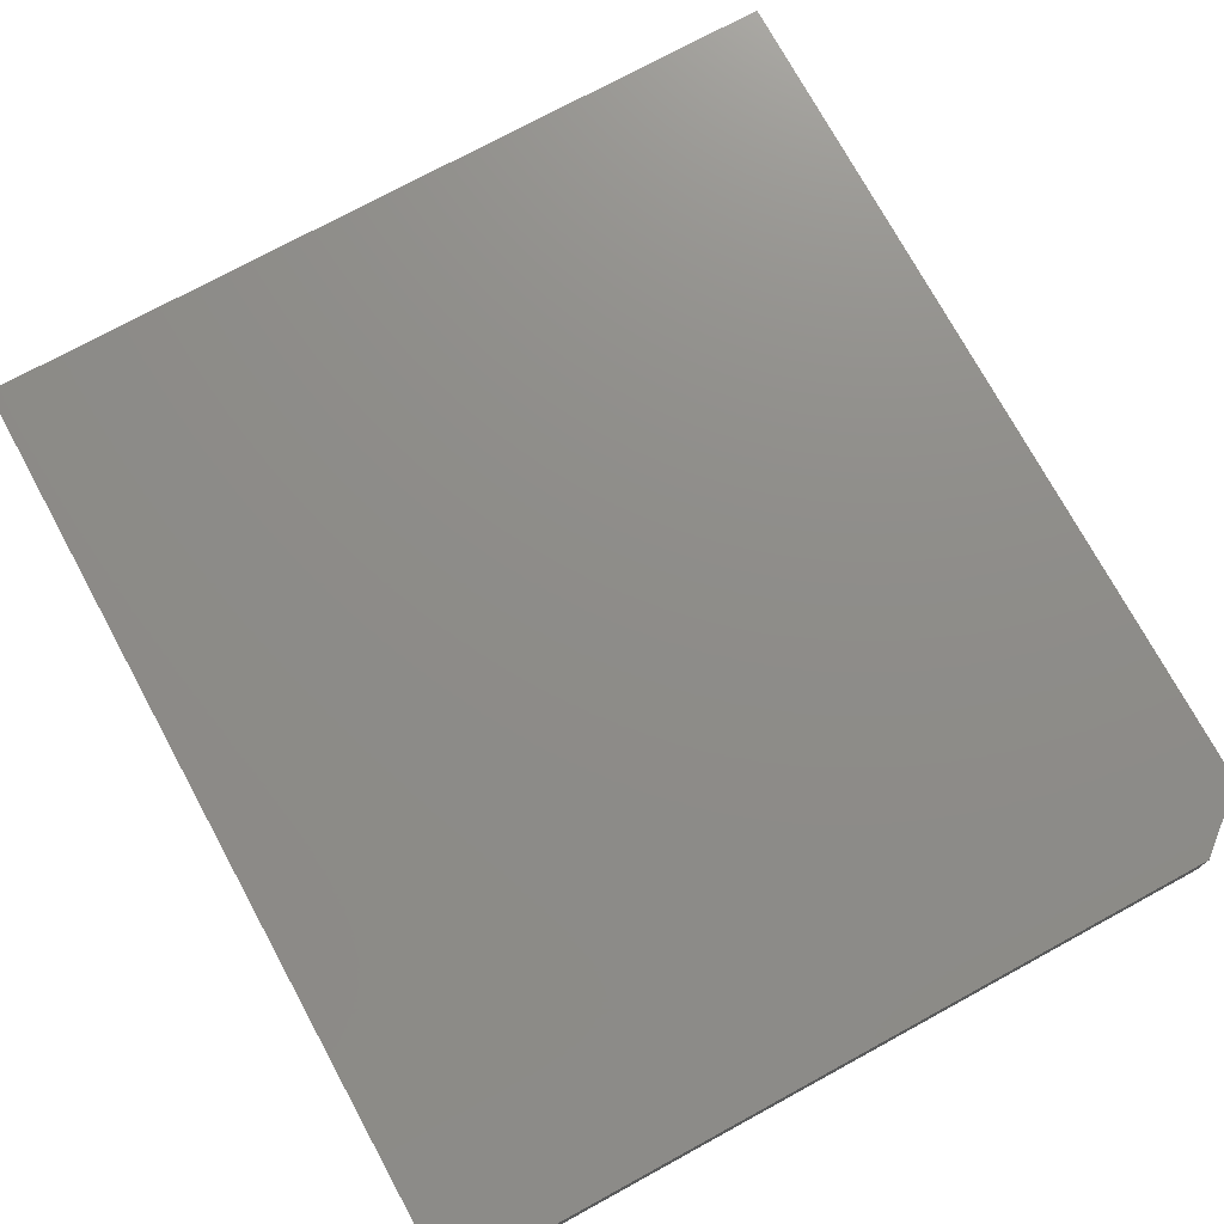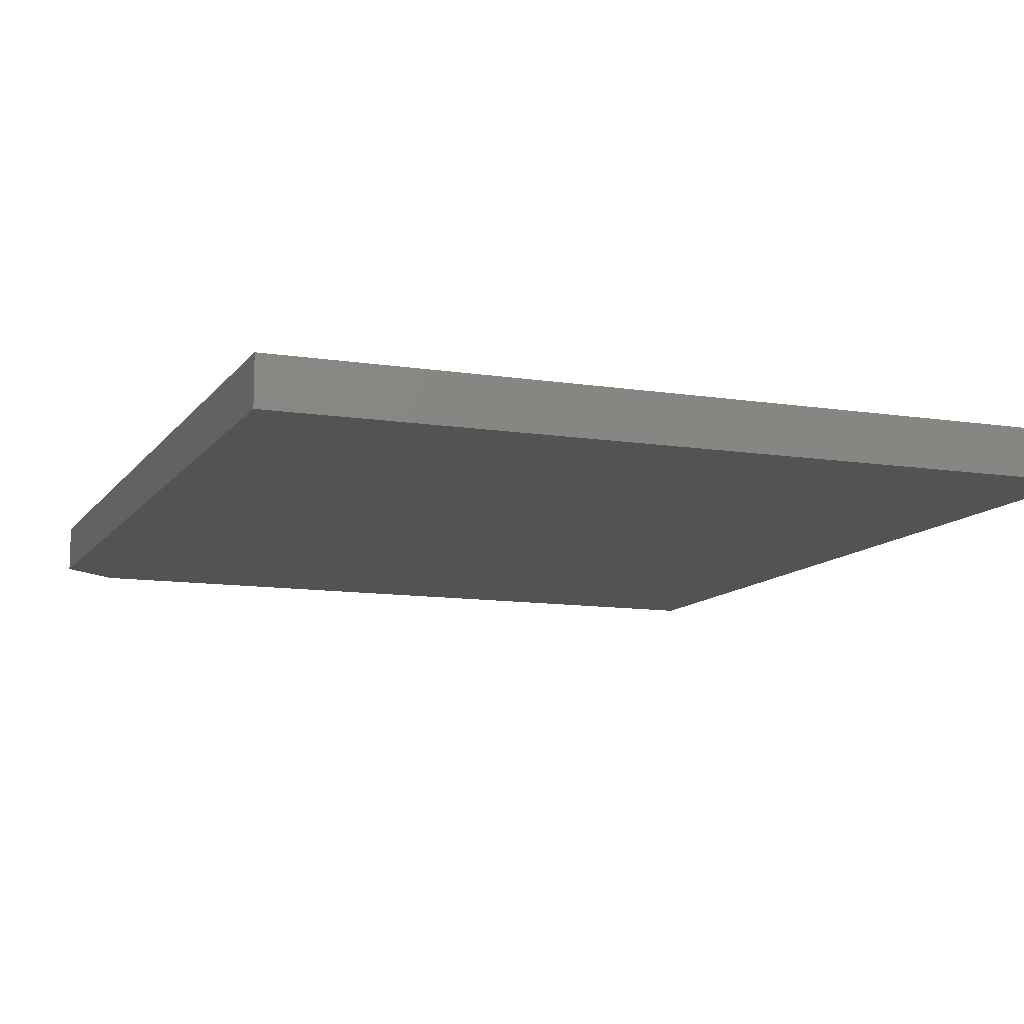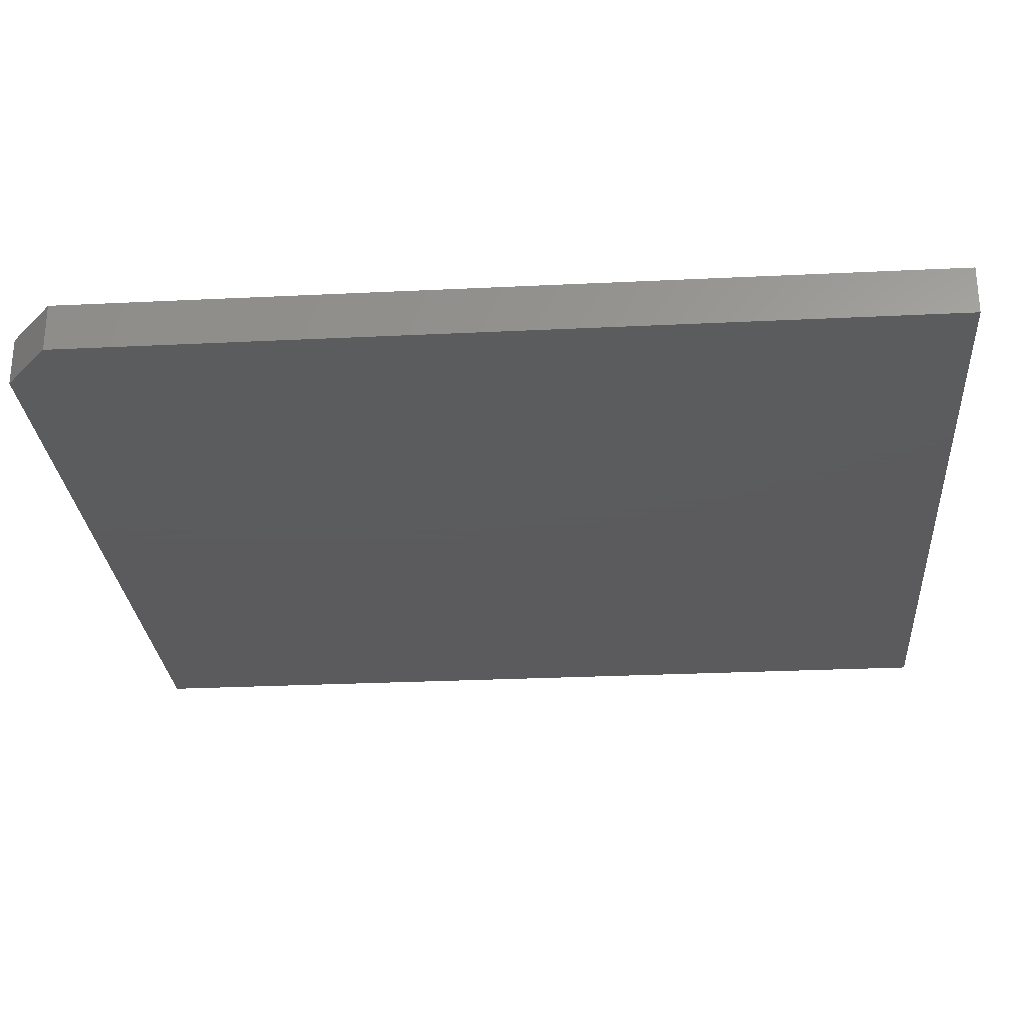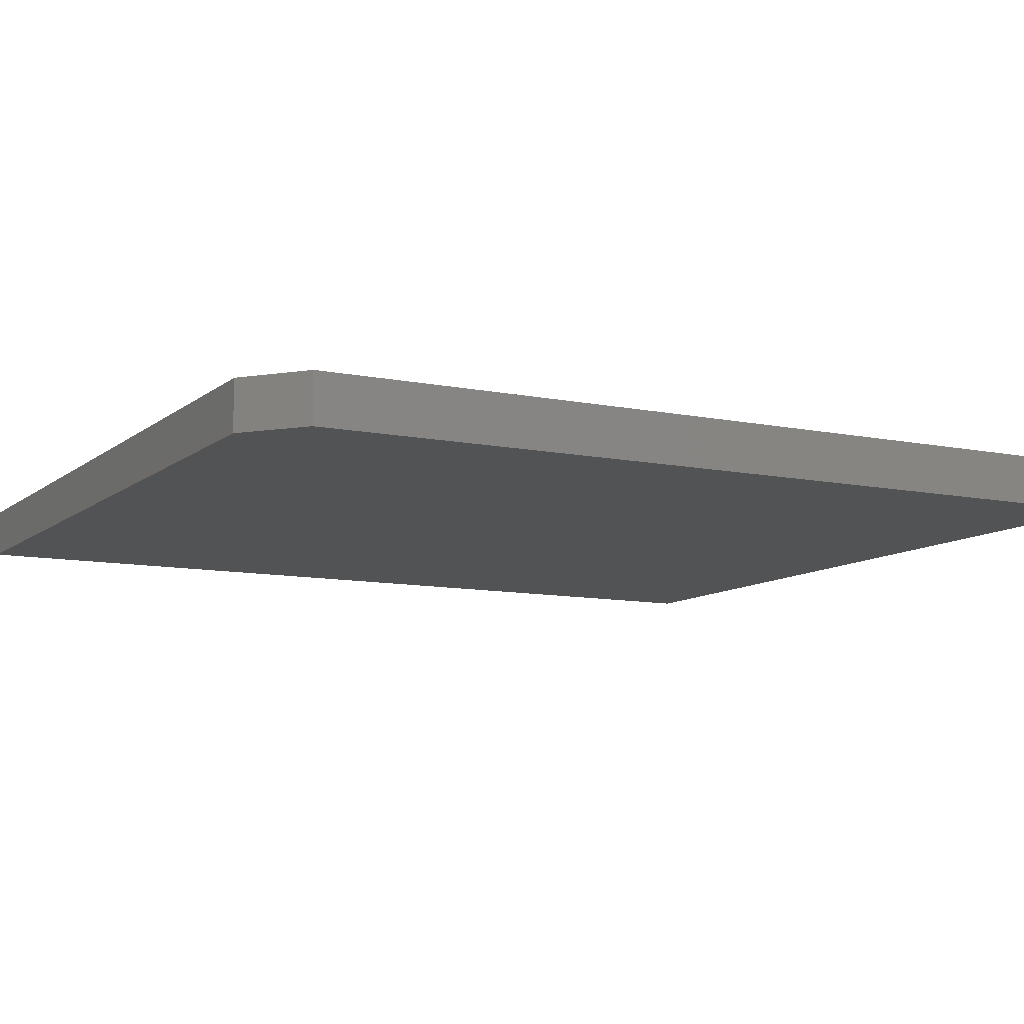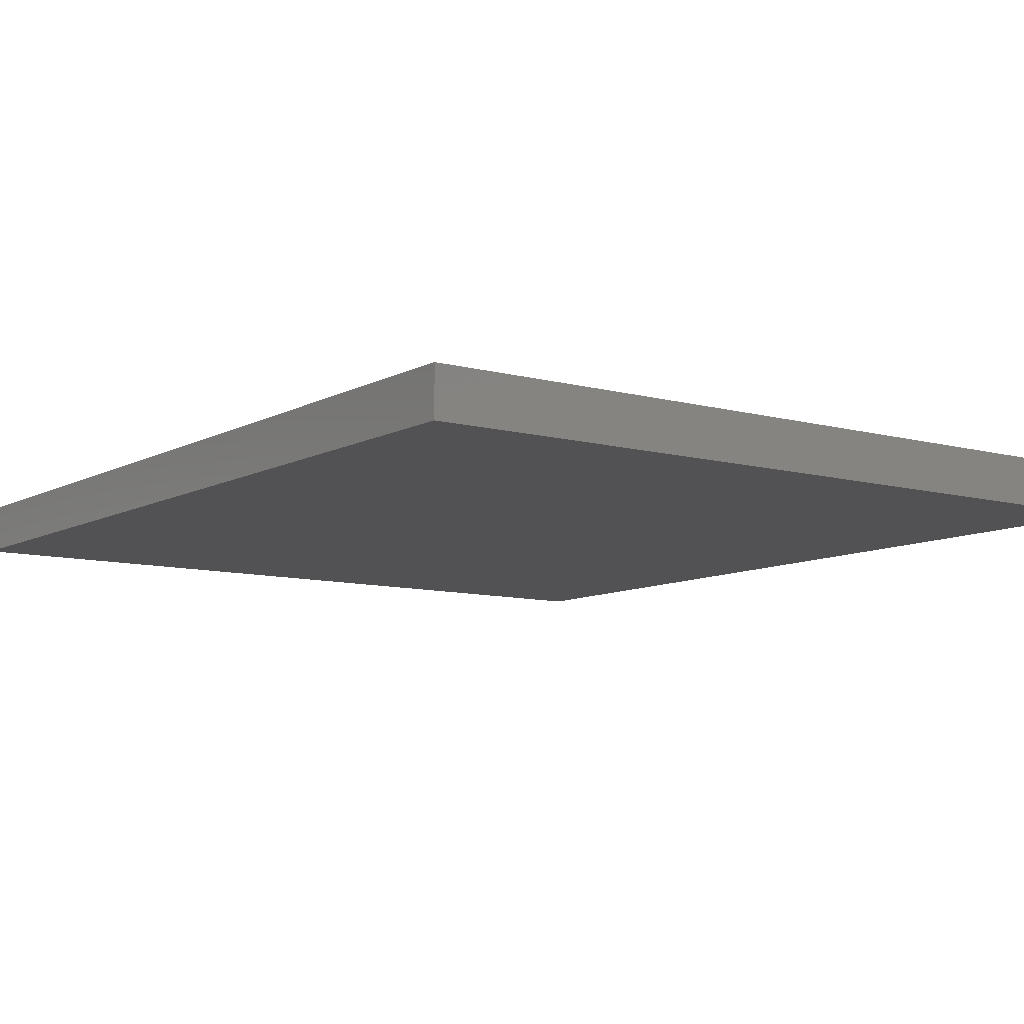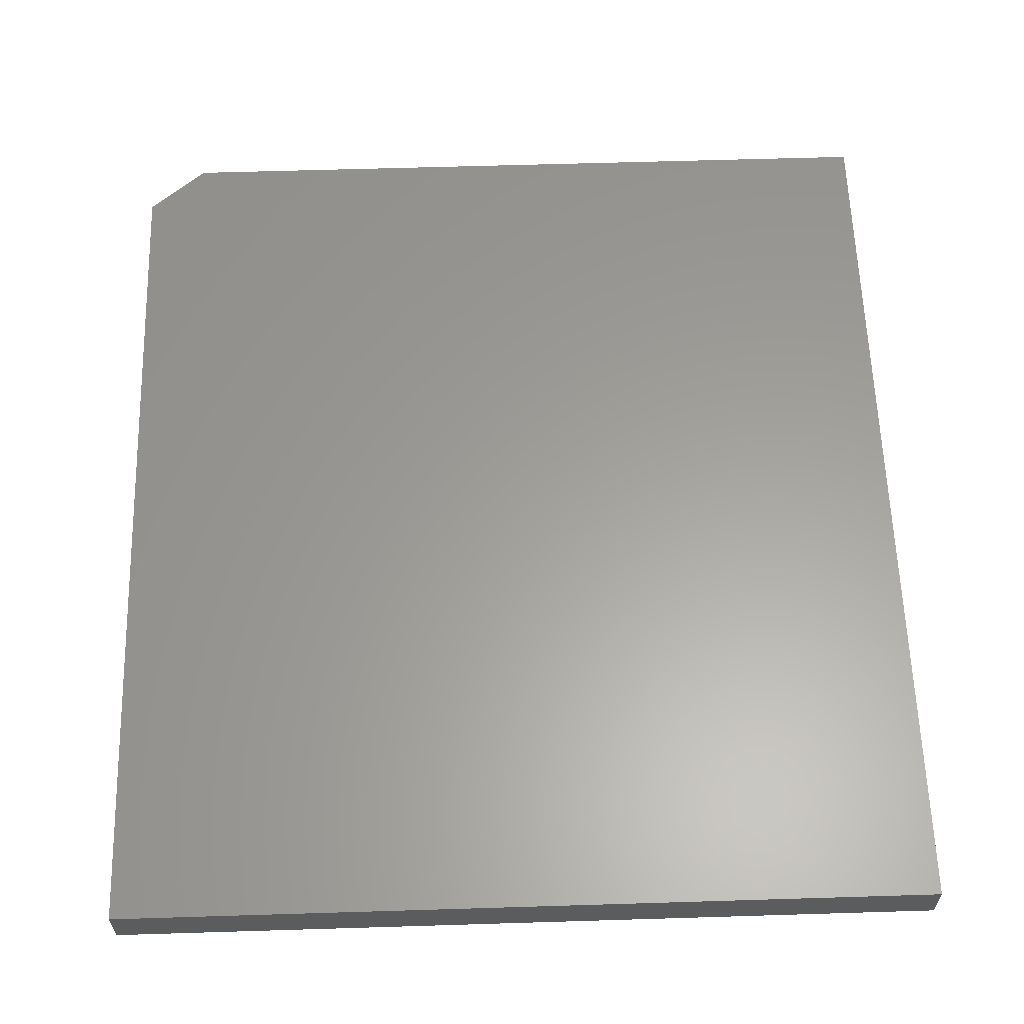
<metadata>
{"format":"stl","ext":"stl","renderer":"f3d","projection":"perspective","resolution":1024,"background":"white","views":[{"elev":74.5,"azim":151.4,"up":"+Z"},{"elev":-11.0,"azim":-21.3,"up":"+Z"},{"elev":-27.3,"azim":-85.7,"up":"+Z"},{"elev":-10.0,"azim":-118.1,"up":"+Z"},{"elev":-9.3,"azim":144.1,"up":"+Z"},{"elev":60.9,"azim":-1.8,"up":"+Z"}]}
</metadata>
<code>
# stl→obj: 10 verts, 16 faces
v -0.75 -0.4531 0.03906
v -0.09293 -0.4531 0.03906
v -0.75 0.2422 0.03906
v -0.09293 0.2812 0.03906
v -0.7031 0.2812 0.03906
v -0.7031 0.2812 0
v -0.09293 0.2812 0
v -0.75 0.2422 0
v -0.09293 -0.4531 0
v -0.75 -0.4531 0
f 1 2 3
f 3 2 4
f 3 4 5
f 6 7 8
f 8 7 9
f 8 9 10
f 3 8 1
f 1 8 10
f 4 7 5
f 5 7 6
f 3 5 8
f 8 5 6
f 2 9 4
f 4 9 7
f 1 10 2
f 2 10 9

</code>
